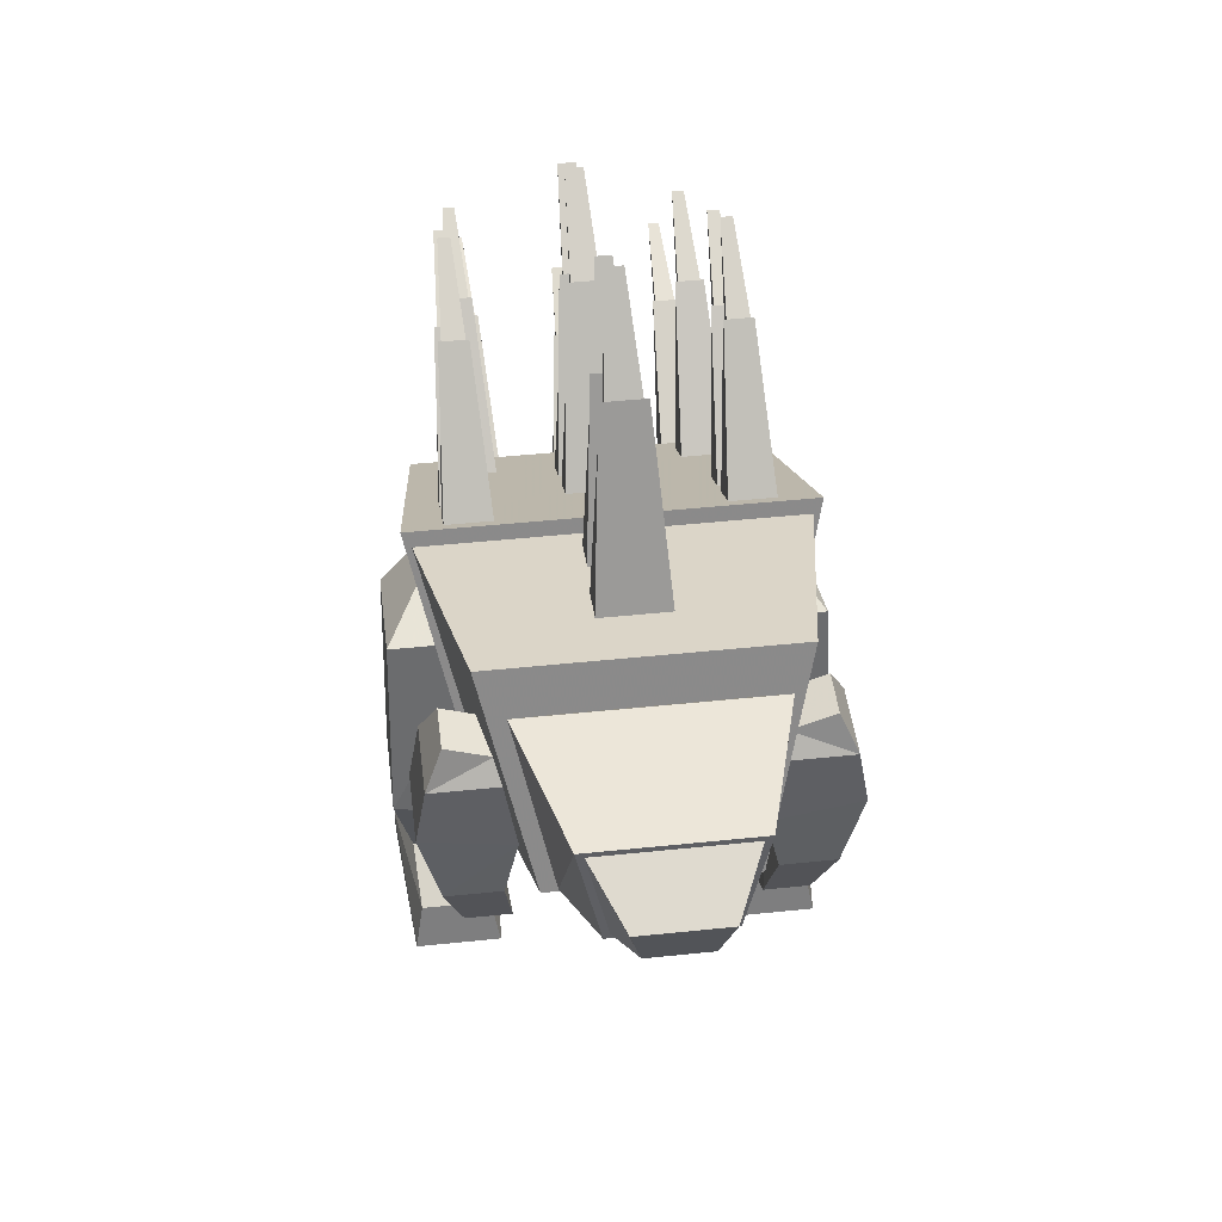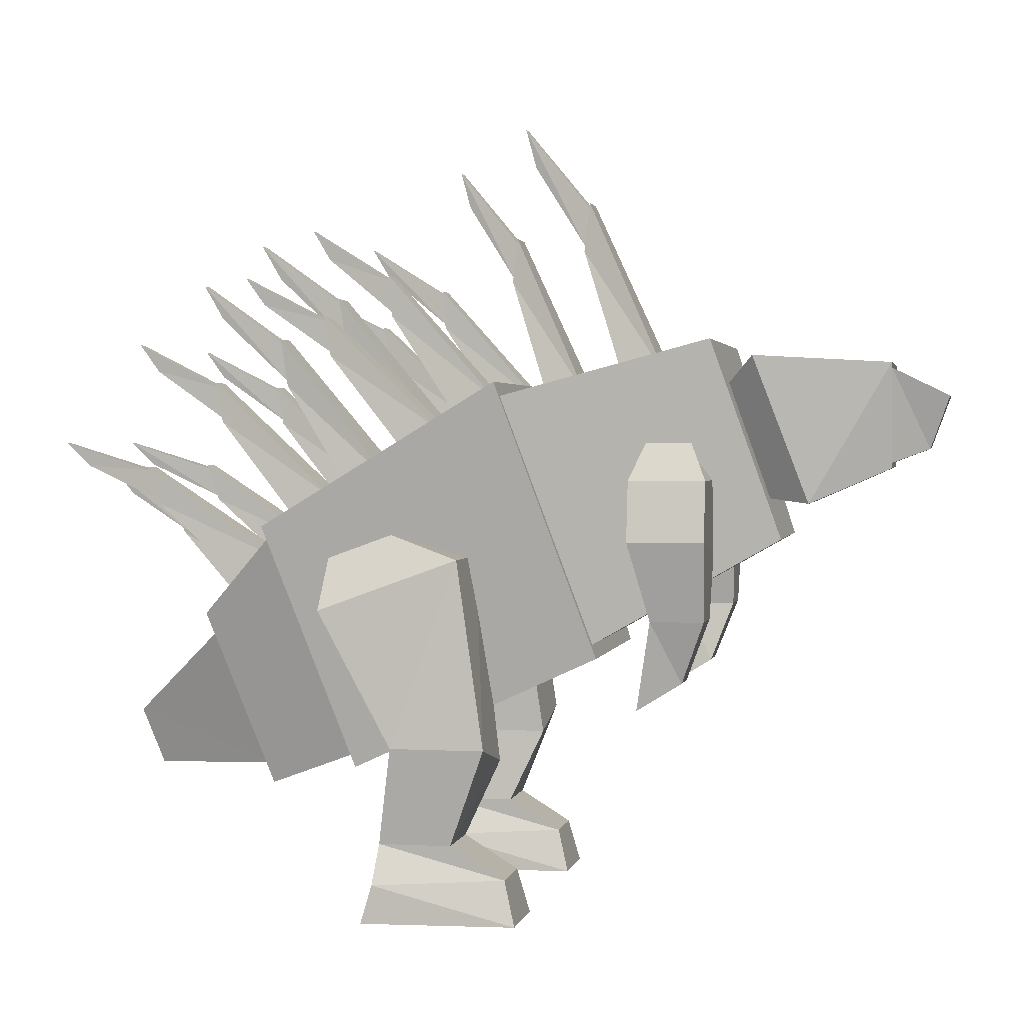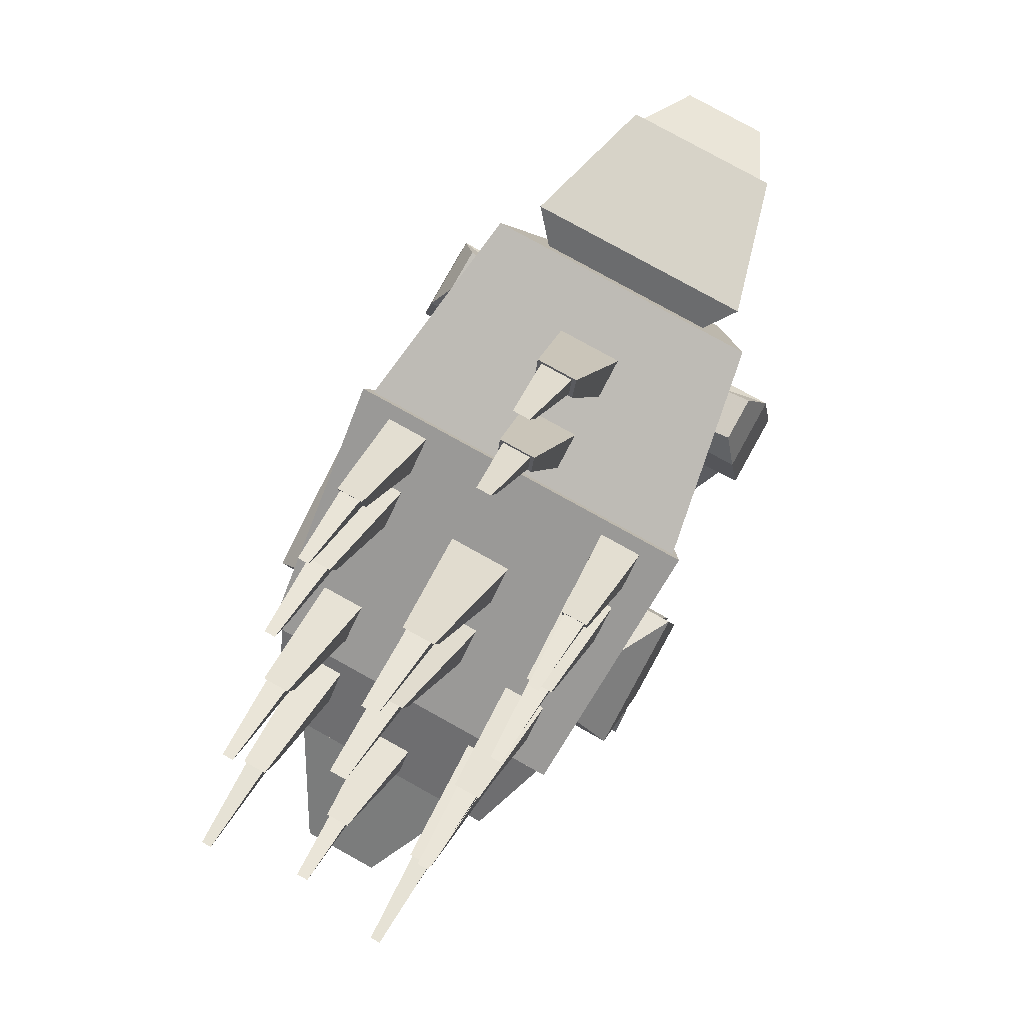
<metadata>
{"format":"obj","ext":"obj","renderer":"f3d","projection":"perspective","resolution":1024,"background":"white","views":[{"elev":45.5,"azim":-6.9,"up":"+Y"},{"elev":1.7,"azim":-78.9,"up":"+Y"},{"elev":79.7,"azim":-151.0,"up":"+Y"}]}
</metadata>
<code>
o LegRight
v -0.72 0 -0.45
v -0.36 0 -0.45
v -0.72 0.1343 -0.41
v -0.6552 0.1553 0.04539
v -0.4248 0.1553 0.04539
v -0.36 0.1343 -0.41
v -0.666 0.27 -0.396
v -0.414 0.27 -0.396
v -0.414 0.27 -0.144
v -0.666 0.27 -0.144
v -0.7235 0.6091 -0.3438
v -0.7235 0.6091 -0.0162
v -0.4255 0.54 -0.0162
v -0.4255 0.54 -0.3438
v -0.7021 1.08 -0.6063
v -0.4728 1.08 -0.6063
v -0.3728 1.26 -0.1137
v -0.7021 1.26 -0.1137
v -0.5607 1.256 -0.6052
v -0.5607 1.339 -0.3784
v -0.684 0 0.08535
v -0.396 0 0.08535
f 3 1 6
f 3 6 8
f 6 5 8
f 5 4 10
f 4 3 7
f 10 7 11
f 9 10 13
f 8 9 14
f 7 8 14
f 11 14 16
f 14 13 17
f 13 12 17
f 12 11 18
f 18 15 20
f 17 18 20
f 15 16 19
f 19 16 20
f 1 2 6
f 10 12 13
f 7 3 8
f 5 9 8
f 9 5 10
f 10 4 7
f 12 10 11
f 9 13 14
f 11 7 14
f 15 11 16
f 16 14 17
f 12 18 17
f 11 15 18
f 15 19 20
f 16 17 20
f 1 3 21
f 21 4 22
f 22 5 6
f 1 21 22
f 3 4 21
f 2 22 6
f 2 1 22
f 4 5 22
o ArmRight
v -0.6681 1.323 0.468
v -0.6681 1.323 0.732
v -0.368 1.268 0.732
v -0.368 1.268 0.468
v -0.632 1.532 0.468
v -0.632 1.532 0.732
v -0.368 1.532 0.732
v -0.368 1.532 0.468
v -0.5744 1.659 0.5208
v -0.4256 1.605 0.5208
v -0.4256 1.605 0.6792
v -0.5744 1.659 0.6792
v -0.4152 1.05 0.7242
v -0.4152 1.05 0.5394
v -0.6 1.05 0.5394
v -0.6 1.05 0.7242
v -0.5357 0.8339 0.6419
v -0.3879 0.8339 0.6419
v -0.5357 0.7366 0.4848
v -0.3879 0.7366 0.4848
f 23 27 24
f 24 28 29
f 25 29 30
f 27 23 30
f 27 30 32
f 30 29 33
f 29 28 33
f 28 27 34
f 31 32 33
f 25 26 36
f 26 23 37
f 23 24 37
f 24 25 38
f 38 35 39
f 37 38 39
f 36 37 41
f 35 36 40
f 41 39 40
f 27 31 34
f 25 24 29
f 26 25 30
f 23 26 30
f 31 27 32
f 32 30 33
f 28 34 33
f 34 31 33
f 35 25 36
f 36 26 37
f 24 38 37
f 25 35 38
f 35 40 39
f 41 37 39
f 42 36 41
f 36 42 40
f 42 41 40
f 27 28 24
o ArmLeft
v 0.6681 1.323 0.468
v 0.6681 1.323 0.732
v 0.368 1.268 0.732
v 0.368 1.268 0.468
v 0.632 1.532 0.468
v 0.632 1.532 0.732
v 0.368 1.532 0.732
v 0.368 1.532 0.468
v 0.5744 1.659 0.5208
v 0.4256 1.605 0.5208
v 0.4256 1.605 0.6792
v 0.5744 1.659 0.6792
v 0.4152 1.05 0.7242
v 0.4152 1.05 0.5394
v 0.6 1.05 0.5394
v 0.6 1.05 0.7242
v 0.5357 0.8339 0.6419
v 0.3879 0.8339 0.6419
v 0.5357 0.7366 0.4848
v 0.3879 0.7366 0.4848
f 43 47 44
f 44 48 49
f 45 49 50
f 47 43 50
f 47 50 52
f 50 49 53
f 49 48 53
f 48 47 54
f 51 52 53
f 45 46 56
f 46 43 57
f 43 44 57
f 44 45 58
f 58 55 59
f 57 58 59
f 56 57 61
f 55 56 60
f 61 59 60
f 47 51 54
f 45 44 49
f 46 45 50
f 43 46 50
f 51 47 52
f 52 50 53
f 48 54 53
f 54 51 53
f 55 45 56
f 56 46 57
f 44 58 57
f 45 55 58
f 55 60 59
f 61 57 59
f 62 56 61
f 56 62 60
f 62 61 60
f 47 48 44
o LegLeft
v 0.72 0 -0.45
v 0.36 0 -0.45
v 0.72 0.1343 -0.41
v 0.6552 0.1553 0.04539
v 0.4248 0.1553 0.04539
v 0.36 0.1343 -0.41
v 0.666 0.27 -0.396
v 0.414 0.27 -0.396
v 0.414 0.27 -0.144
v 0.666 0.27 -0.144
v 0.7235 0.6091 -0.3438
v 0.7235 0.6091 -0.0162
v 0.4255 0.54 -0.0162
v 0.4255 0.54 -0.3438
v 0.7021 1.08 -0.6063
v 0.4728 1.08 -0.6063
v 0.3728 1.26 -0.1137
v 0.7021 1.26 -0.1137
v 0.5607 1.256 -0.6052
v 0.5607 1.339 -0.3784
v 0.684 0 0.08535
v 0.396 0 0.08535
f 65 63 68
f 65 68 70
f 68 67 70
f 67 66 72
f 66 65 69
f 72 69 73
f 71 72 75
f 70 71 76
f 69 70 76
f 73 76 78
f 76 75 79
f 75 74 79
f 74 73 80
f 80 77 82
f 79 80 82
f 77 78 81
f 81 78 82
f 63 64 68
f 72 74 75
f 69 65 70
f 67 71 70
f 71 67 72
f 72 66 69
f 74 72 73
f 71 75 76
f 73 69 76
f 77 73 78
f 78 76 79
f 74 80 79
f 73 77 80
f 77 81 82
f 78 79 82
f 63 65 83
f 83 66 84
f 84 67 68
f 63 83 84
f 65 66 83
f 64 84 68
f 64 63 84
f 66 67 84
o Head
v 0.2833 1.448 1.055
v 0.1901 1.573 1.341
v -0.1901 1.573 1.341
v -0.2833 1.448 1.055
v 0.3966 1.965 0.867
v 0.2661 1.942 1.341
v -0.2661 1.942 1.341
v -0.3966 1.965 0.867
v -0.152 1.483 0.7776
v -0.2128 1.76 0.6765
v 0.152 1.483 0.7776
v 0.2128 1.76 0.6765
v -0.1711 1.591 1.341
v -0.2395 1.924 1.341
v 0.1711 1.591 1.341
v 0.2395 1.924 1.341
v -0.1026 1.64 1.471
v 0.1026 1.64 1.471
v -0.1437 1.827 1.54
v 0.1437 1.827 1.54
f 85 86 87
f 89 92 91
f 85 89 90
f 87 91 88
f 88 92 94
f 89 85 96
f 92 89 96
f 85 88 93
f 96 95 94
f 91 87 98
f 86 90 100
f 90 91 98
f 87 86 97
f 97 99 102
f 100 98 103
f 99 100 102
f 103 98 101
f 102 104 101
f 88 85 87
f 90 89 91
f 86 85 90
f 91 92 88
f 93 88 94
f 85 95 96
f 94 92 96
f 95 85 93
f 104 103 101
f 87 97 98
f 99 86 100
f 100 90 98
f 101 97 102
f 104 100 103
f 95 93 94
f 100 104 102
f 86 99 97
f 98 97 101
o Body
v 0.1189 1.852 0.3894
v 0.1189 1.893 0.5364
v -0.1189 1.893 0.5364
v -0.1189 1.852 0.3894
v 0.07137 2.358 0.2261
v 0.07137 2.534 0.2458
v -0.07137 2.534 0.2458
v -0.07137 2.358 0.2261
v 0.05709 2.376 0.2281
v -0.05709 2.376 0.2281
v -0.05709 2.517 0.2438
v 0.05709 2.517 0.2438
v 0.02974 2.669 0.04078
v 0.02974 2.81 0.002746
v -0.02974 2.81 0.002746
v -0.02974 2.669 0.04078
v 0.3833 0.4953 -0.5556
v 0.4261 0.9043 0.3268
v -0.4292 0.9043 0.3268
v -0.3865 0.4953 -0.5556
v 0.5708 1.366 -0.8479
v 0.6342 1.871 0.001952
v -0.6342 1.871 0.001951
v -0.5708 1.366 -0.8479
v -0.4083 0.9526 0.3106
v -0.6032 1.823 0.01819
v 0.4052 0.9526 0.3106
v 0.6032 1.823 0.01819
v 0.3238 1.324 0.9637
v -0.327 1.324 0.9637
v 0.4825 2.02 0.7298
v -0.4825 2.02 0.7298
v -0.369 0.5388 -0.5702
v -0.5448 1.322 -0.8333
v 0.3658 0.5388 -0.5702
v 0.5448 1.322 -0.8333
v -0.2955 0.4194 -0.8863
v 0.2923 0.4194 -0.8863
v -0.4359 1.046 -1.097
v 0.4359 1.046 -1.097
v -0.2367 0.4821 -0.9073
v 0.2336 0.4821 -0.9073
v -0.3487 0.9834 -1.076
v 0.3487 0.9834 -1.076
v -0.09562 0.4569 -1.379
v 0.1176 0.4569 -1.379
v -0.1395 0.6575 -1.446
v 0.1395 0.6575 -1.446
v 0.1189 1.427 -0.612
v 0.1189 1.505 -0.4808
v -0.1189 1.505 -0.4808
v -0.1189 1.427 -0.612
v 0.05947 1.874 -0.9008
v 0.05947 2.049 -0.9274
v -0.05947 2.049 -0.9274
v -0.05947 1.874 -0.9008
v 0.04758 1.891 -0.9034
v -0.04758 1.891 -0.9034
v -0.04758 2.031 -0.9247
v 0.04758 2.031 -0.9247
v 0.02974 2.126 -1.16
v 0.02974 2.252 -1.233
v -0.02974 2.252 -1.233
v -0.02974 2.126 -1.16
v 0.08326 1.053 -1.062
v 0.08326 1.123 -0.9813
v -0.08326 1.123 -0.9813
v -0.08326 1.053 -1.062
v 0.04163 1.327 -1.316
v 0.04163 1.444 -1.355
v -0.04163 1.444 -1.355
v -0.04163 1.327 -1.316
v 0.0333 1.338 -1.32
v -0.0333 1.338 -1.32
v -0.0333 1.432 -1.351
v 0.0333 1.432 -1.351
v 0.02082 1.469 -1.525
v 0.02082 1.547 -1.591
v -0.02082 1.547 -1.591
v -0.02082 1.469 -1.525
v 0.5064 1.745 -0.1499
v 0.5064 1.809 -0.01315
v 0.3497 1.809 -0.01315
v 0.3497 1.745 -0.1499
v 0.4751 2.107 -0.3944
v 0.4751 2.249 -0.4047
v 0.3811 2.249 -0.4047
v 0.3811 2.107 -0.3944
v 0.4657 2.121 -0.3954
v 0.3905 2.121 -0.3954
v 0.3905 2.235 -0.4037
v 0.4657 2.235 -0.4037
v 0.4477 2.312 -0.6277
v 0.4477 2.414 -0.6885
v 0.4085 2.414 -0.6885
v 0.4085 2.312 -0.6277
v -0.5064 1.745 -0.1499
v -0.5064 1.809 -0.01315
v -0.3497 1.809 -0.01315
v -0.3497 1.745 -0.1499
v -0.4751 2.107 -0.3944
v -0.4751 2.249 -0.4047
v -0.3811 2.249 -0.4047
v -0.3811 2.107 -0.3944
v -0.4657 2.121 -0.3954
v -0.3905 2.121 -0.3954
v -0.3905 2.235 -0.4037
v -0.4657 2.235 -0.4037
v -0.4477 2.312 -0.6277
v -0.4477 2.414 -0.6885
v -0.4085 2.414 -0.6885
v -0.4085 2.312 -0.6277
v -0.4564 1.397 -0.7607
v -0.4564 1.472 -0.63
v -0.2997 1.472 -0.63
v -0.2997 1.397 -0.7607
v -0.4251 1.737 -1.036
v -0.4251 1.877 -1.058
v -0.3311 1.877 -1.058
v -0.3311 1.737 -1.036
v -0.4157 1.751 -1.038
v -0.3405 1.751 -1.038
v -0.3405 1.863 -1.056
v -0.4157 1.863 -1.056
v -0.3977 1.92 -1.286
v -0.3977 2.016 -1.355
v -0.3585 2.016 -1.355
v -0.3585 1.92 -1.286
v 0.4564 1.397 -0.7607
v 0.4564 1.472 -0.63
v 0.2997 1.472 -0.63
v 0.2997 1.397 -0.7607
v 0.4251 1.737 -1.036
v 0.4251 1.877 -1.058
v 0.3311 1.877 -1.058
v 0.3311 1.737 -1.036
v 0.4157 1.751 -1.038
v 0.3405 1.751 -1.038
v 0.3405 1.863 -1.056
v 0.4157 1.863 -1.056
v 0.3977 1.92 -1.286
v 0.3977 2.016 -1.355
v 0.3585 2.016 -1.355
v 0.3585 1.92 -1.286
v 0.107 1.793 0.1067
v 0.107 1.831 0.239
v -0.107 1.831 0.239
v -0.107 1.793 0.1067
v 0.06423 2.249 -0.04021
v 0.06423 2.407 -0.02253
v -0.06423 2.407 -0.02253
v -0.06423 2.249 -0.04021
v 0.05138 2.265 -0.03844
v -0.05138 2.265 -0.03844
v -0.05138 2.392 -0.0243
v 0.05138 2.392 -0.0243
v 0.02676 2.529 -0.207
v 0.02676 2.655 -0.2413
v -0.02676 2.655 -0.2413
v -0.02676 2.529 -0.207
v 0.1189 1.574 -0.3852
v 0.1189 1.652 -0.254
v -0.1189 1.652 -0.254
v -0.1189 1.574 -0.3852
v 0.05947 2.021 -0.674
v 0.05947 2.196 -0.7006
v -0.05947 2.196 -0.7006
v -0.05947 2.021 -0.674
v 0.04758 2.038 -0.6766
v -0.04758 2.038 -0.6766
v -0.04758 2.179 -0.6979
v 0.04758 2.179 -0.6979
v 0.02974 2.273 -0.9334
v 0.02974 2.399 -1.007
v -0.02974 2.399 -1.007
v -0.02974 2.273 -0.9334
v 0.5064 1.63 -0.344
v 0.5064 1.705 -0.2133
v 0.3497 1.705 -0.2133
v 0.3497 1.63 -0.344
v 0.4751 1.969 -0.6191
v 0.4751 2.11 -0.6417
v 0.3811 2.11 -0.6417
v 0.3811 1.969 -0.6191
v 0.4657 1.984 -0.6214
v 0.3905 1.984 -0.6214
v 0.3905 2.096 -0.6395
v 0.4657 2.096 -0.6395
v 0.4477 2.153 -0.8693
v 0.4477 2.249 -0.9388
v 0.4085 2.249 -0.9388
v 0.4085 2.153 -0.8693
v -0.5064 1.63 -0.344
v -0.5064 1.705 -0.2133
v -0.3497 1.705 -0.2133
v -0.3497 1.63 -0.344
v -0.4751 1.969 -0.6191
v -0.4751 2.11 -0.6417
v -0.3811 2.11 -0.6417
v -0.3811 1.969 -0.6191
v -0.4657 1.984 -0.6214
v -0.3905 1.984 -0.6214
v -0.3905 2.096 -0.6395
v -0.4657 2.096 -0.6395
v -0.4477 2.153 -0.8693
v -0.4477 2.249 -0.9388
v -0.4085 2.249 -0.9388
v -0.4085 2.153 -0.8693
v -0.4108 1.153 -0.96
v -0.4108 1.25 -0.8443
v -0.2697 1.25 -0.8443
v -0.2697 1.153 -0.96
v -0.3826 1.44 -1.29
v -0.3826 1.574 -1.337
v -0.298 1.574 -1.337
v -0.298 1.44 -1.29
v -0.3741 1.453 -1.295
v -0.3064 1.453 -1.295
v -0.3064 1.561 -1.332
v -0.3741 1.561 -1.332
v -0.3579 1.576 -1.568
v -0.3579 1.659 -1.653
v -0.3226 1.659 -1.653
v -0.3226 1.576 -1.568
v 0.4108 1.153 -0.96
v 0.4108 1.25 -0.8443
v 0.2697 1.25 -0.8443
v 0.2697 1.153 -0.96
v 0.3826 1.44 -1.29
v 0.3826 1.574 -1.337
v 0.298 1.574 -1.337
v 0.298 1.44 -1.29
v 0.3741 1.453 -1.295
v 0.3064 1.453 -1.295
v 0.3064 1.561 -1.332
v 0.3741 1.561 -1.332
v 0.3579 1.576 -1.568
v 0.3579 1.659 -1.653
v 0.3226 1.659 -1.653
v 0.3226 1.576 -1.568
f 105 109 106
f 106 110 111
f 107 111 112
f 109 105 112
f 109 112 114
f 112 111 115
f 111 110 116
f 110 109 113
f 116 113 117
f 115 116 118
f 114 115 119
f 113 114 117
f 117 120 118
f 114 120 117
f 107 106 111
f 108 107 112
f 109 110 106
f 113 109 114
f 114 112 115
f 115 111 116
f 116 110 113
f 118 116 117
f 119 115 118
f 120 114 119
f 120 119 118
f 105 108 112
f 121 122 123
f 125 128 127
f 121 125 122
f 123 127 128
f 127 123 130
f 122 126 132
f 126 127 130
f 123 122 131
f 129 131 133
f 132 130 136
f 131 132 135
f 130 129 136
f 133 135 134
f 124 128 138
f 125 121 140
f 128 125 138
f 121 124 137
f 139 137 141
f 138 140 144
f 140 139 144
f 137 138 143
f 143 144 148
f 124 121 123
f 126 125 127
f 125 126 122
f 124 123 128
f 123 129 130
f 131 122 132
f 132 126 130
f 129 123 131
f 134 129 133
f 135 132 136
f 133 131 135
f 129 134 136
f 125 140 138
f 137 124 138
f 121 139 140
f 139 121 137
f 142 139 141
f 143 138 144
f 139 142 144
f 141 137 143
f 141 143 147
f 135 136 134
f 146 145 149
f 145 147 151
f 142 141 145
f 144 142 148
f 152 150 149
f 151 152 149
f 147 148 152
f 148 146 152
f 147 143 148
f 145 141 147
f 150 146 149
f 149 145 151
f 146 142 145
f 142 146 148
f 151 147 152
f 146 150 152
f 153 157 154
f 154 158 159
f 155 159 160
f 157 153 160
f 157 160 162
f 160 159 163
f 159 158 164
f 158 157 161
f 164 161 165
f 163 164 166
f 162 163 167
f 161 162 165
f 165 168 166
f 162 168 165
f 155 154 159
f 156 155 160
f 157 158 154
f 161 157 162
f 162 160 163
f 163 159 164
f 164 158 161
f 166 164 165
f 167 163 166
f 168 162 167
f 168 167 166
f 153 156 160
f 169 173 170
f 170 174 175
f 171 175 176
f 173 169 176
f 173 176 178
f 176 175 179
f 175 174 180
f 174 173 177
f 180 177 181
f 179 180 182
f 178 179 183
f 177 178 181
f 181 184 182
f 178 184 181
f 171 170 175
f 172 171 176
f 173 174 170
f 177 173 178
f 178 176 179
f 179 175 180
f 180 174 177
f 182 180 181
f 183 179 182
f 184 178 183
f 184 183 182
f 169 172 176
f 185 189 186
f 186 190 191
f 187 191 192
f 189 185 192
f 189 192 194
f 192 191 195
f 191 190 196
f 190 189 193
f 196 193 197
f 195 196 198
f 194 195 199
f 193 194 197
f 197 200 198
f 194 200 197
f 187 186 191
f 188 187 192
f 189 190 186
f 193 189 194
f 194 192 195
f 195 191 196
f 196 190 193
f 198 196 197
f 199 195 198
f 200 194 199
f 200 199 198
f 185 188 192
f 201 205 202
f 202 206 207
f 203 207 208
f 205 201 208
f 205 208 210
f 208 207 211
f 207 206 212
f 206 205 209
f 212 209 213
f 211 212 214
f 210 211 215
f 209 210 213
f 213 216 214
f 210 216 213
f 203 202 207
f 204 203 208
f 205 206 202
f 209 205 210
f 210 208 211
f 211 207 212
f 212 206 209
f 214 212 213
f 215 211 214
f 216 210 215
f 216 215 214
f 201 204 208
f 217 221 218
f 218 222 223
f 219 223 224
f 221 217 224
f 221 224 226
f 224 223 227
f 223 222 228
f 222 221 225
f 228 225 229
f 227 228 230
f 226 227 231
f 225 226 229
f 229 232 230
f 226 232 229
f 219 218 223
f 220 219 224
f 221 222 218
f 225 221 226
f 226 224 227
f 227 223 228
f 228 222 225
f 230 228 229
f 231 227 230
f 232 226 231
f 232 231 230
f 217 220 224
f 233 237 234
f 234 238 239
f 235 239 240
f 237 233 240
f 237 240 242
f 240 239 243
f 239 238 244
f 238 237 241
f 244 241 245
f 243 244 246
f 242 243 247
f 241 242 245
f 245 248 246
f 242 248 245
f 235 234 239
f 236 235 240
f 237 238 234
f 241 237 242
f 242 240 243
f 243 239 244
f 244 238 241
f 246 244 245
f 247 243 246
f 248 242 247
f 248 247 246
f 233 236 240
f 249 253 250
f 250 254 255
f 251 255 256
f 253 249 256
f 253 256 258
f 256 255 259
f 255 254 260
f 254 253 257
f 260 257 261
f 259 260 262
f 258 259 263
f 257 258 261
f 261 264 262
f 258 264 261
f 251 250 255
f 252 251 256
f 253 254 250
f 257 253 258
f 258 256 259
f 259 255 260
f 260 254 257
f 262 260 261
f 263 259 262
f 264 258 263
f 264 263 262
f 249 252 256
f 265 269 266
f 266 270 271
f 267 271 272
f 269 265 272
f 269 272 274
f 272 271 275
f 271 270 276
f 270 269 273
f 276 273 277
f 275 276 278
f 274 275 279
f 273 274 277
f 277 280 278
f 274 280 277
f 267 266 271
f 268 267 272
f 269 270 266
f 273 269 274
f 274 272 275
f 275 271 276
f 276 270 273
f 278 276 277
f 279 275 278
f 280 274 279
f 280 279 278
f 265 268 272
f 281 285 282
f 282 286 287
f 283 287 288
f 285 281 288
f 285 288 290
f 288 287 291
f 287 286 292
f 286 285 289
f 292 289 293
f 291 292 294
f 290 291 295
f 289 290 293
f 293 296 294
f 290 296 293
f 283 282 287
f 284 283 288
f 285 286 282
f 289 285 290
f 290 288 291
f 291 287 292
f 292 286 289
f 294 292 293
f 295 291 294
f 296 290 295
f 296 295 294
f 281 284 288
f 297 301 298
f 298 302 303
f 299 303 304
f 301 297 304
f 301 304 306
f 304 303 307
f 303 302 308
f 302 301 305
f 308 305 309
f 307 308 310
f 306 307 311
f 305 306 309
f 309 312 310
f 306 312 309
f 299 298 303
f 300 299 304
f 301 302 298
f 305 301 306
f 306 304 307
f 307 303 308
f 308 302 305
f 310 308 309
f 311 307 310
f 312 306 311
f 312 311 310
f 297 300 304
f 313 317 314
f 314 318 319
f 315 319 320
f 317 313 320
f 317 320 322
f 320 319 323
f 319 318 324
f 318 317 321
f 324 321 325
f 323 324 326
f 322 323 327
f 321 322 325
f 325 328 326
f 322 328 325
f 315 314 319
f 316 315 320
f 317 318 314
f 321 317 322
f 322 320 323
f 323 319 324
f 324 318 321
f 326 324 325
f 327 323 326
f 328 322 327
f 328 327 326
f 313 316 320
f 329 333 330
f 330 334 335
f 331 335 336
f 333 329 336
f 333 336 338
f 336 335 339
f 335 334 340
f 334 333 337
f 340 337 341
f 339 340 342
f 338 339 343
f 337 338 341
f 341 344 342
f 338 344 341
f 331 330 335
f 332 331 336
f 333 334 330
f 337 333 338
f 338 336 339
f 339 335 340
f 340 334 337
f 342 340 341
f 343 339 342
f 344 338 343
f 344 343 342
f 329 332 336

</code>
